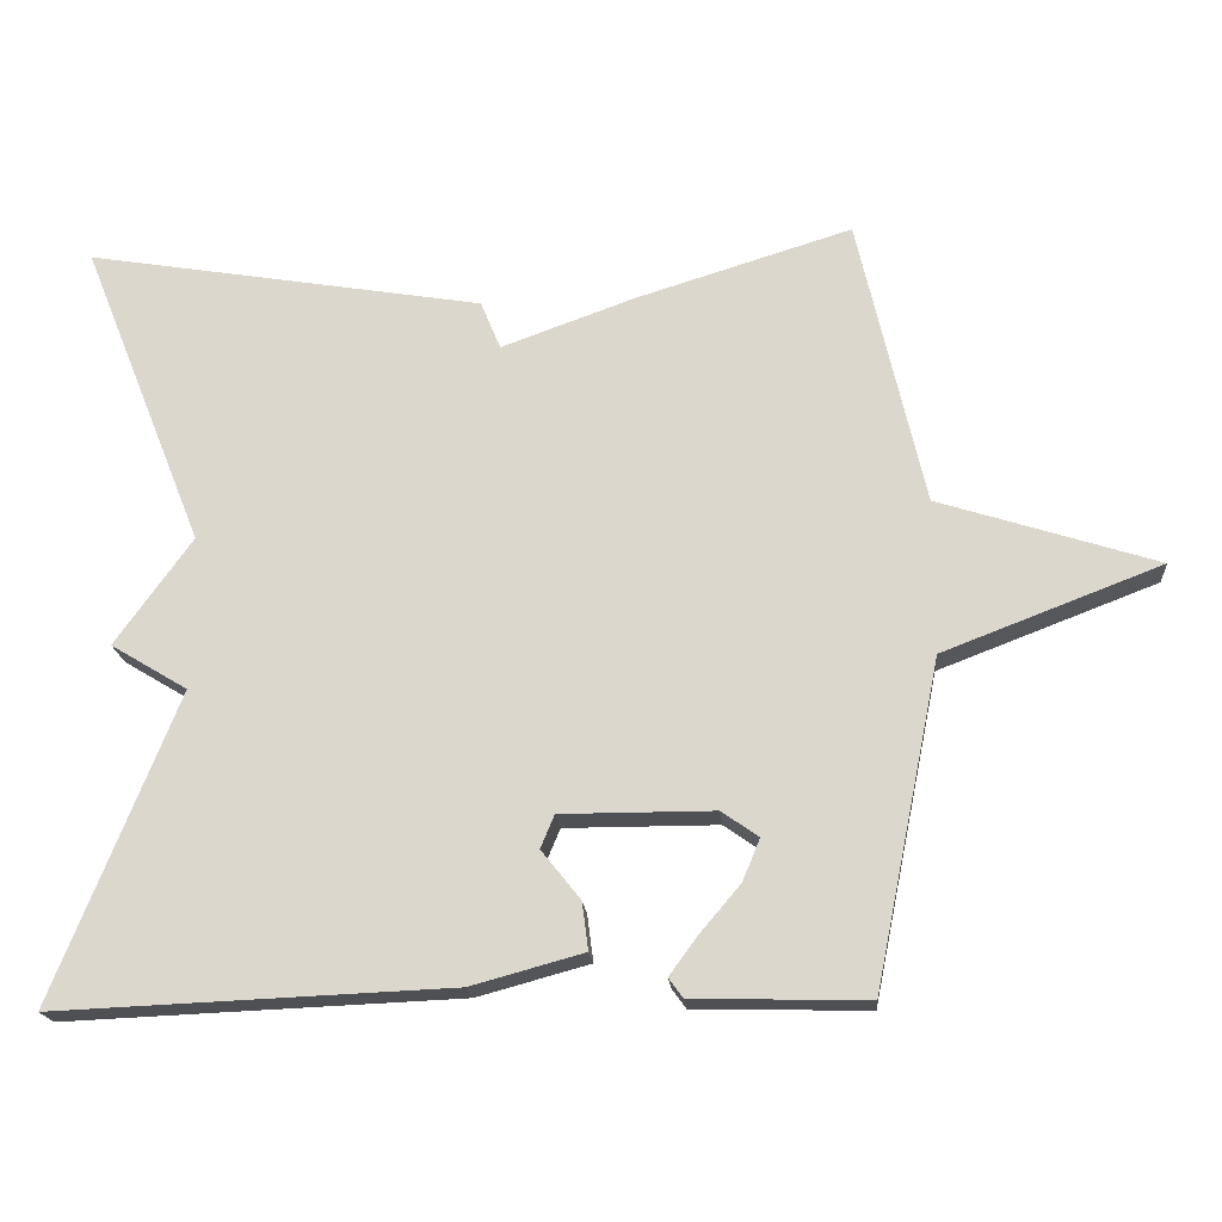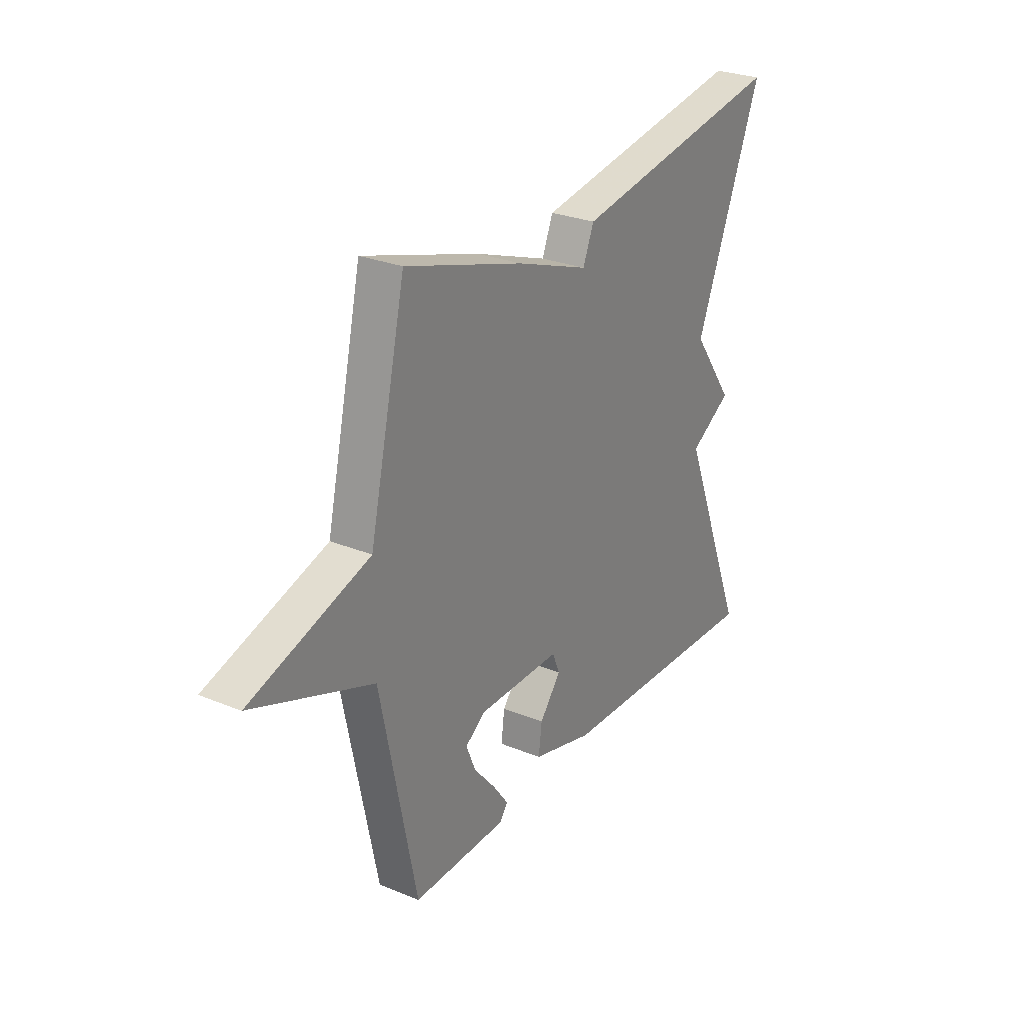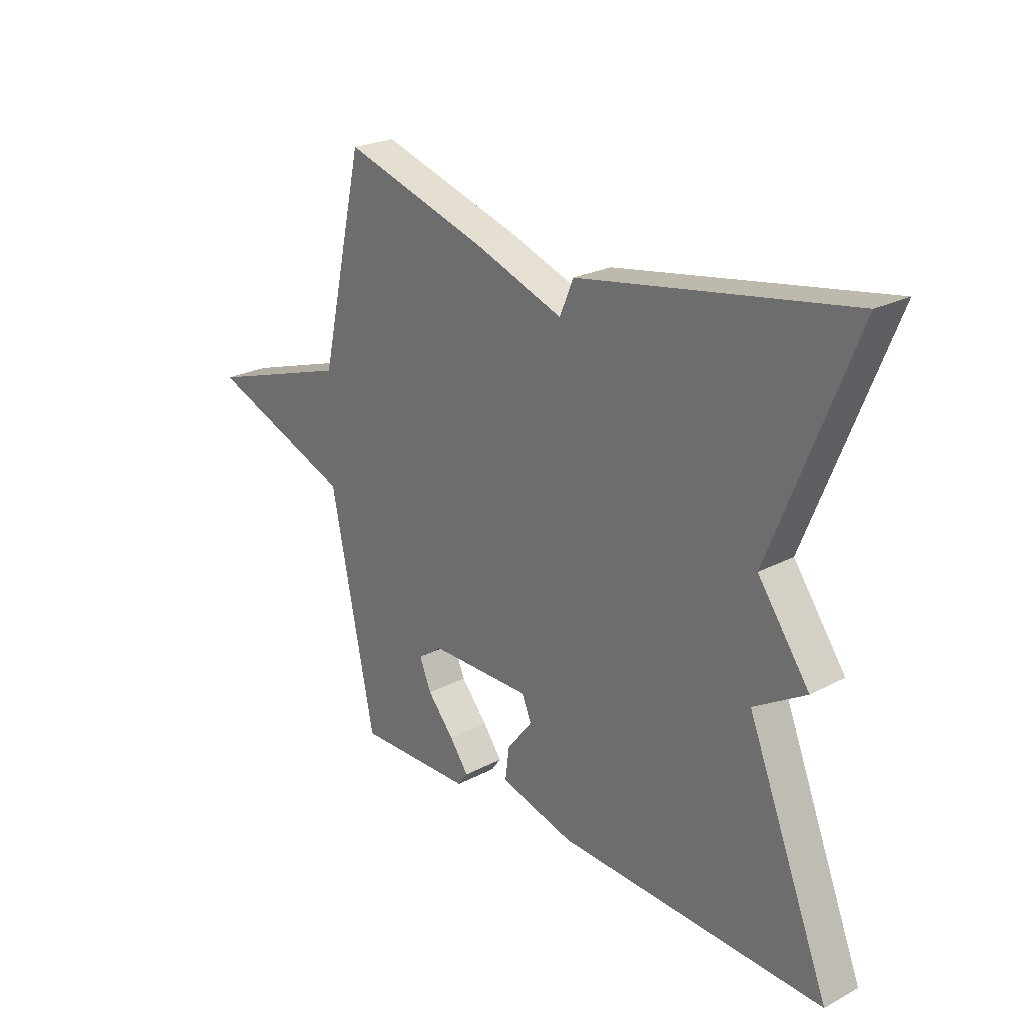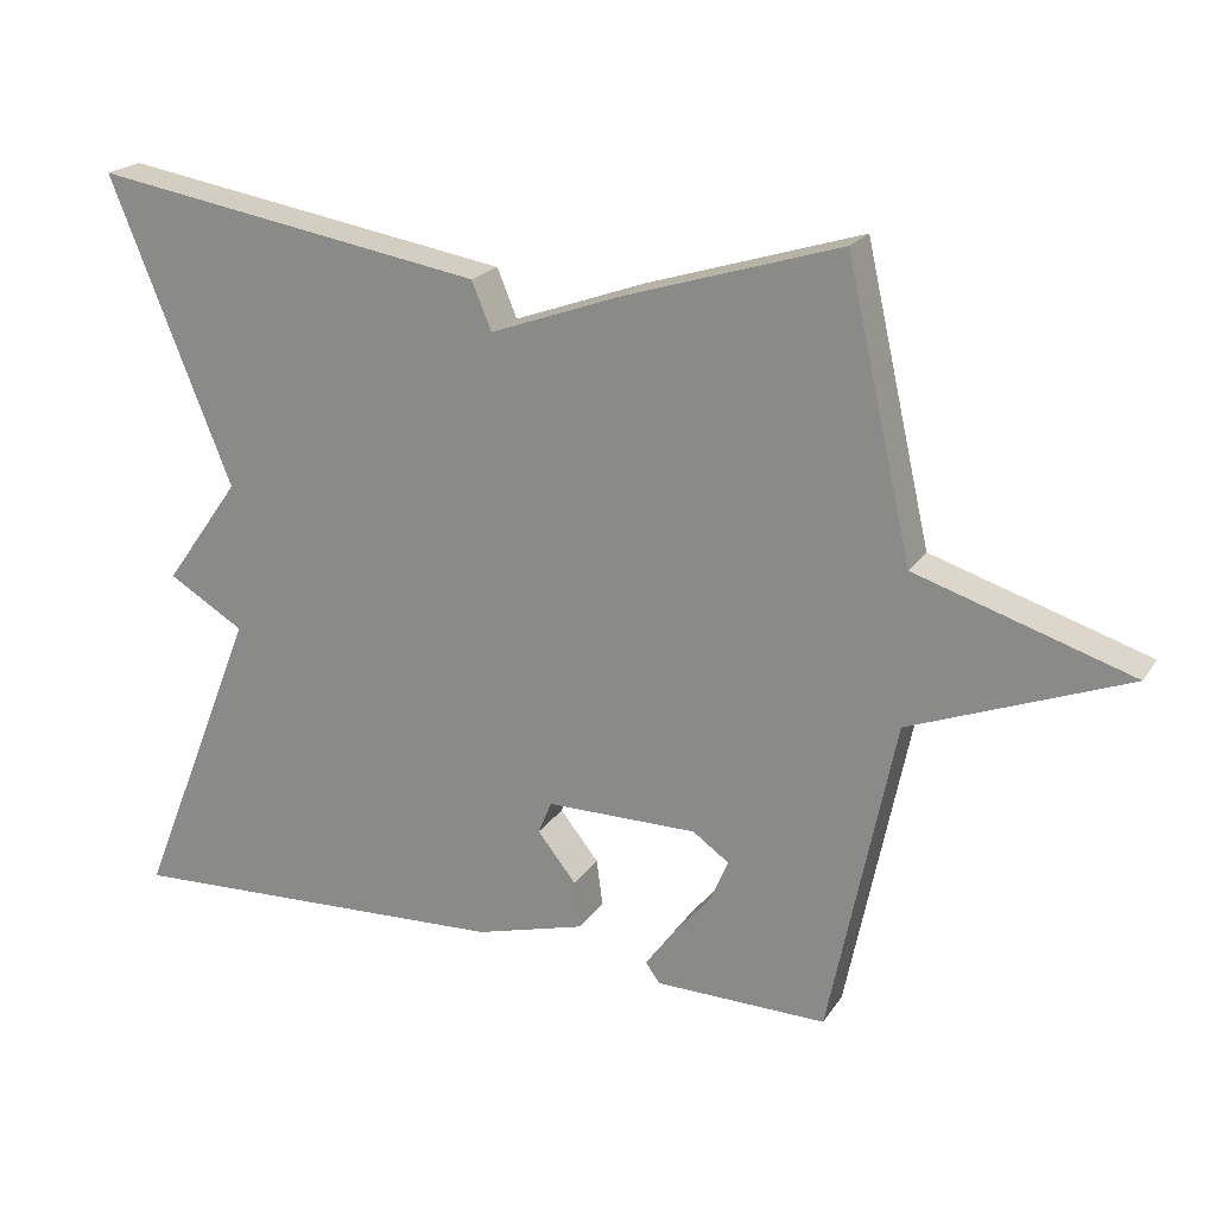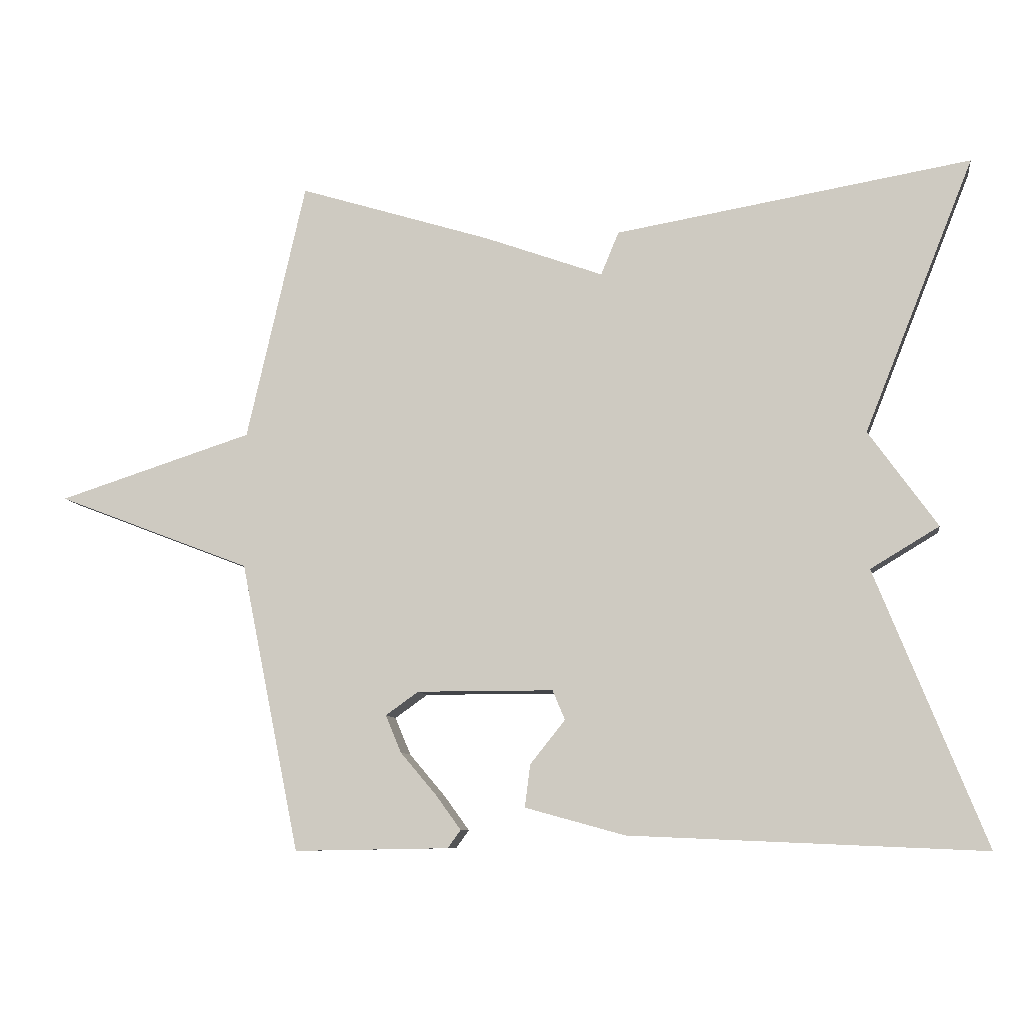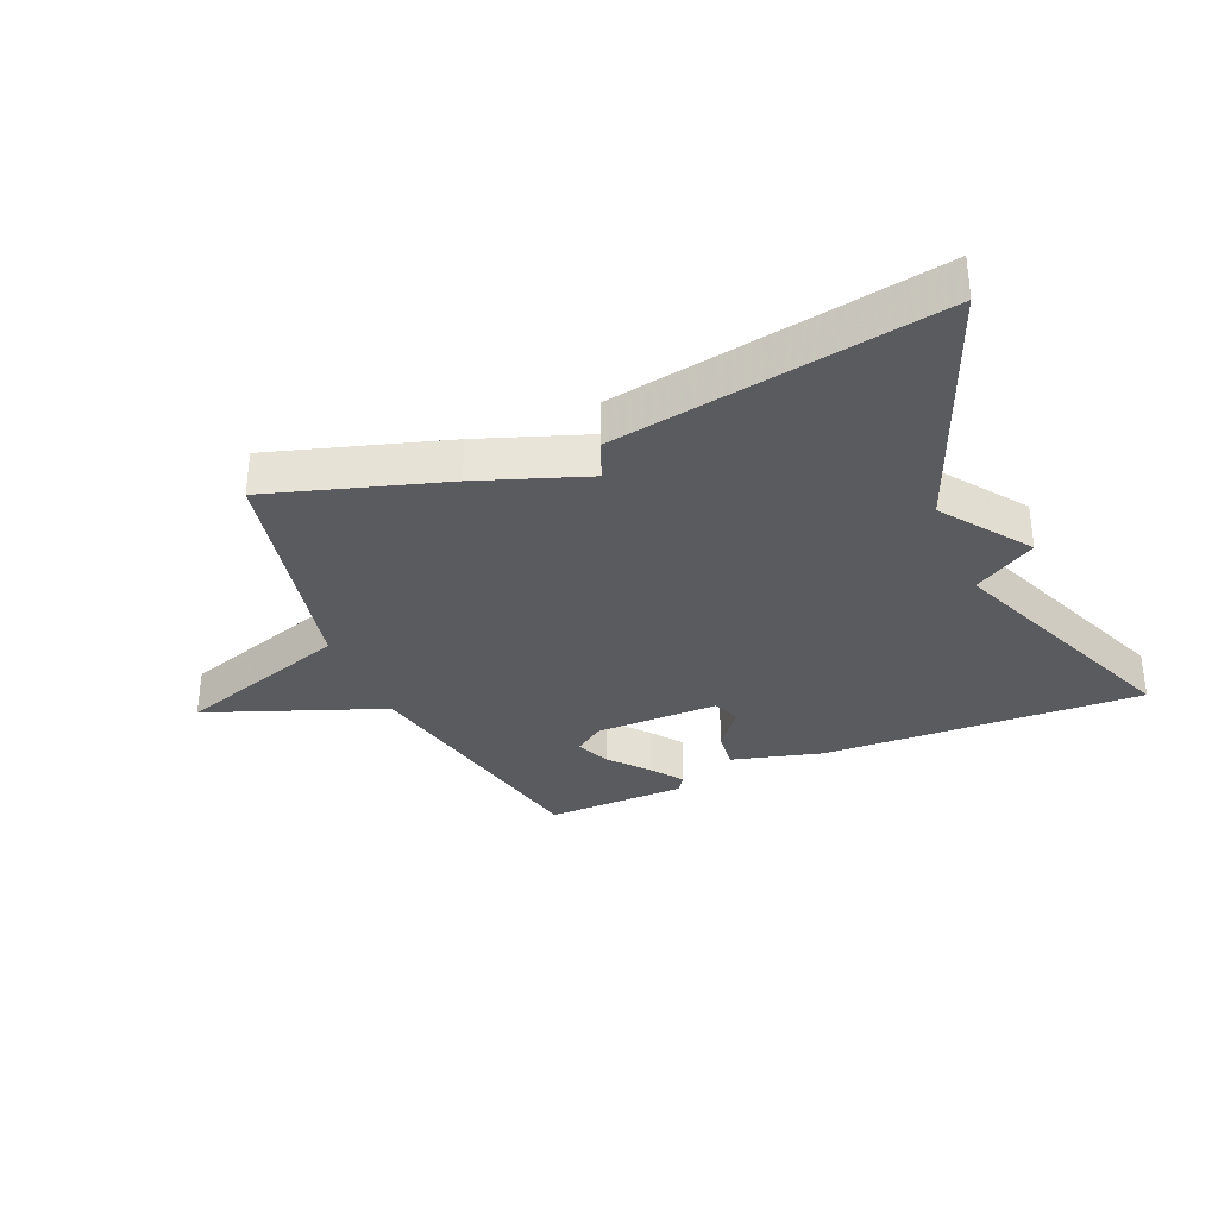
<metadata>
{"format":"obj","ext":"obj","renderer":"f3d","projection":"perspective","resolution":1024,"background":"white","views":[{"elev":-18.8,"azim":-175.4,"up":"+Z"},{"elev":27.4,"azim":-57.7,"up":"+Z"},{"elev":23.9,"azim":48.8,"up":"+Z"},{"elev":20.9,"azim":-155.7,"up":"+Z"},{"elev":-8.6,"azim":8.7,"up":"+Z"},{"elev":-33.0,"azim":23.3,"up":"+Y"}]}
</metadata>
<code>
v 0.5 0.07 -0.5
v -0.015 0.07 -0.478
v -0.161 0.07 -0.438
v -0.153 0.07 -0.376
v -0.102 0.07 -0.312
v -0.12 0.07 -0.269
v -0.319 0.07 -0.269
v -0.367 0.07 -0.303
v -0.344 0.07 -0.358
v -0.292 0.07 -0.419
v -0.255 0.07 -0.47
v -0.274 0.07 -0.496
v -0.5 0.07 -0.5
v -0.586 0.07 -0.078
v -0.87 0.07 0.031
v -0.586 0.07 0.122
v -0.5 0.07 0.5
v -0.219 0.07 0.413
v -0.045 0.07 0.35
v -0.019 0.07 0.413
v 0.5 0.07 0.5
v 0.34 0.07 0.1
v 0.44 0.07 -0.04
v 0.34 0.07 -0.1
v 0.5 0 -0.5
v -0.015 0 -0.478
v -0.161 0 -0.438
v -0.153 0 -0.376
v -0.102 0 -0.312
v -0.12 0 -0.269
v -0.319 0 -0.269
v -0.367 0 -0.303
v -0.344 0 -0.358
v -0.292 0 -0.419
v -0.255 0 -0.47
v -0.274 0 -0.496
v -0.5 0 -0.5
v -0.586 0 -0.078
v -0.87 0 0.031
v -0.586 0 0.122
v -0.5 0 0.5
v -0.219 0 0.413
v -0.045 0 0.35
v -0.019 0 0.413
v 0.5 0 0.5
v 0.34 0 0.1
v 0.44 0 -0.04
v 0.34 0 -0.1
f 22 23 24
f 19 20 21 22
f 19 22 24
f 18 19 24
f 17 18 24
f 16 17 24
f 14 15 16 24
f 12 13 14
f 11 12 14
f 10 11 14
f 9 10 14
f 8 9 14
f 7 8 14
f 6 7 14 24
f 24 1 2
f 6 24 2
f 5 6 2
f 2 3 4 5
f 48 47 46
f 46 45 44 43
f 48 46 43
f 48 43 42
f 48 42 41
f 48 41 40
f 48 40 39 38
f 38 37 36
f 38 36 35
f 38 35 34
f 38 34 33
f 38 33 32
f 38 32 31
f 48 38 31 30
f 26 25 48
f 26 48 30
f 26 30 29
f 29 28 27 26
f 1 25 26 2
f 2 26 27 3
f 3 27 28 4
f 4 28 29 5
f 5 29 30 6
f 6 30 31 7
f 7 31 32 8
f 8 32 33 9
f 9 33 34 10
f 10 34 35 11
f 11 35 36 12
f 12 36 37 13
f 13 37 38 14
f 14 38 39 15
f 15 39 40 16
f 16 40 41 17
f 17 41 42 18
f 18 42 43 19
f 19 43 44 20
f 20 44 45 21
f 21 45 46 22
f 22 46 47 23
f 23 47 48 24
f 24 48 25 1

</code>
